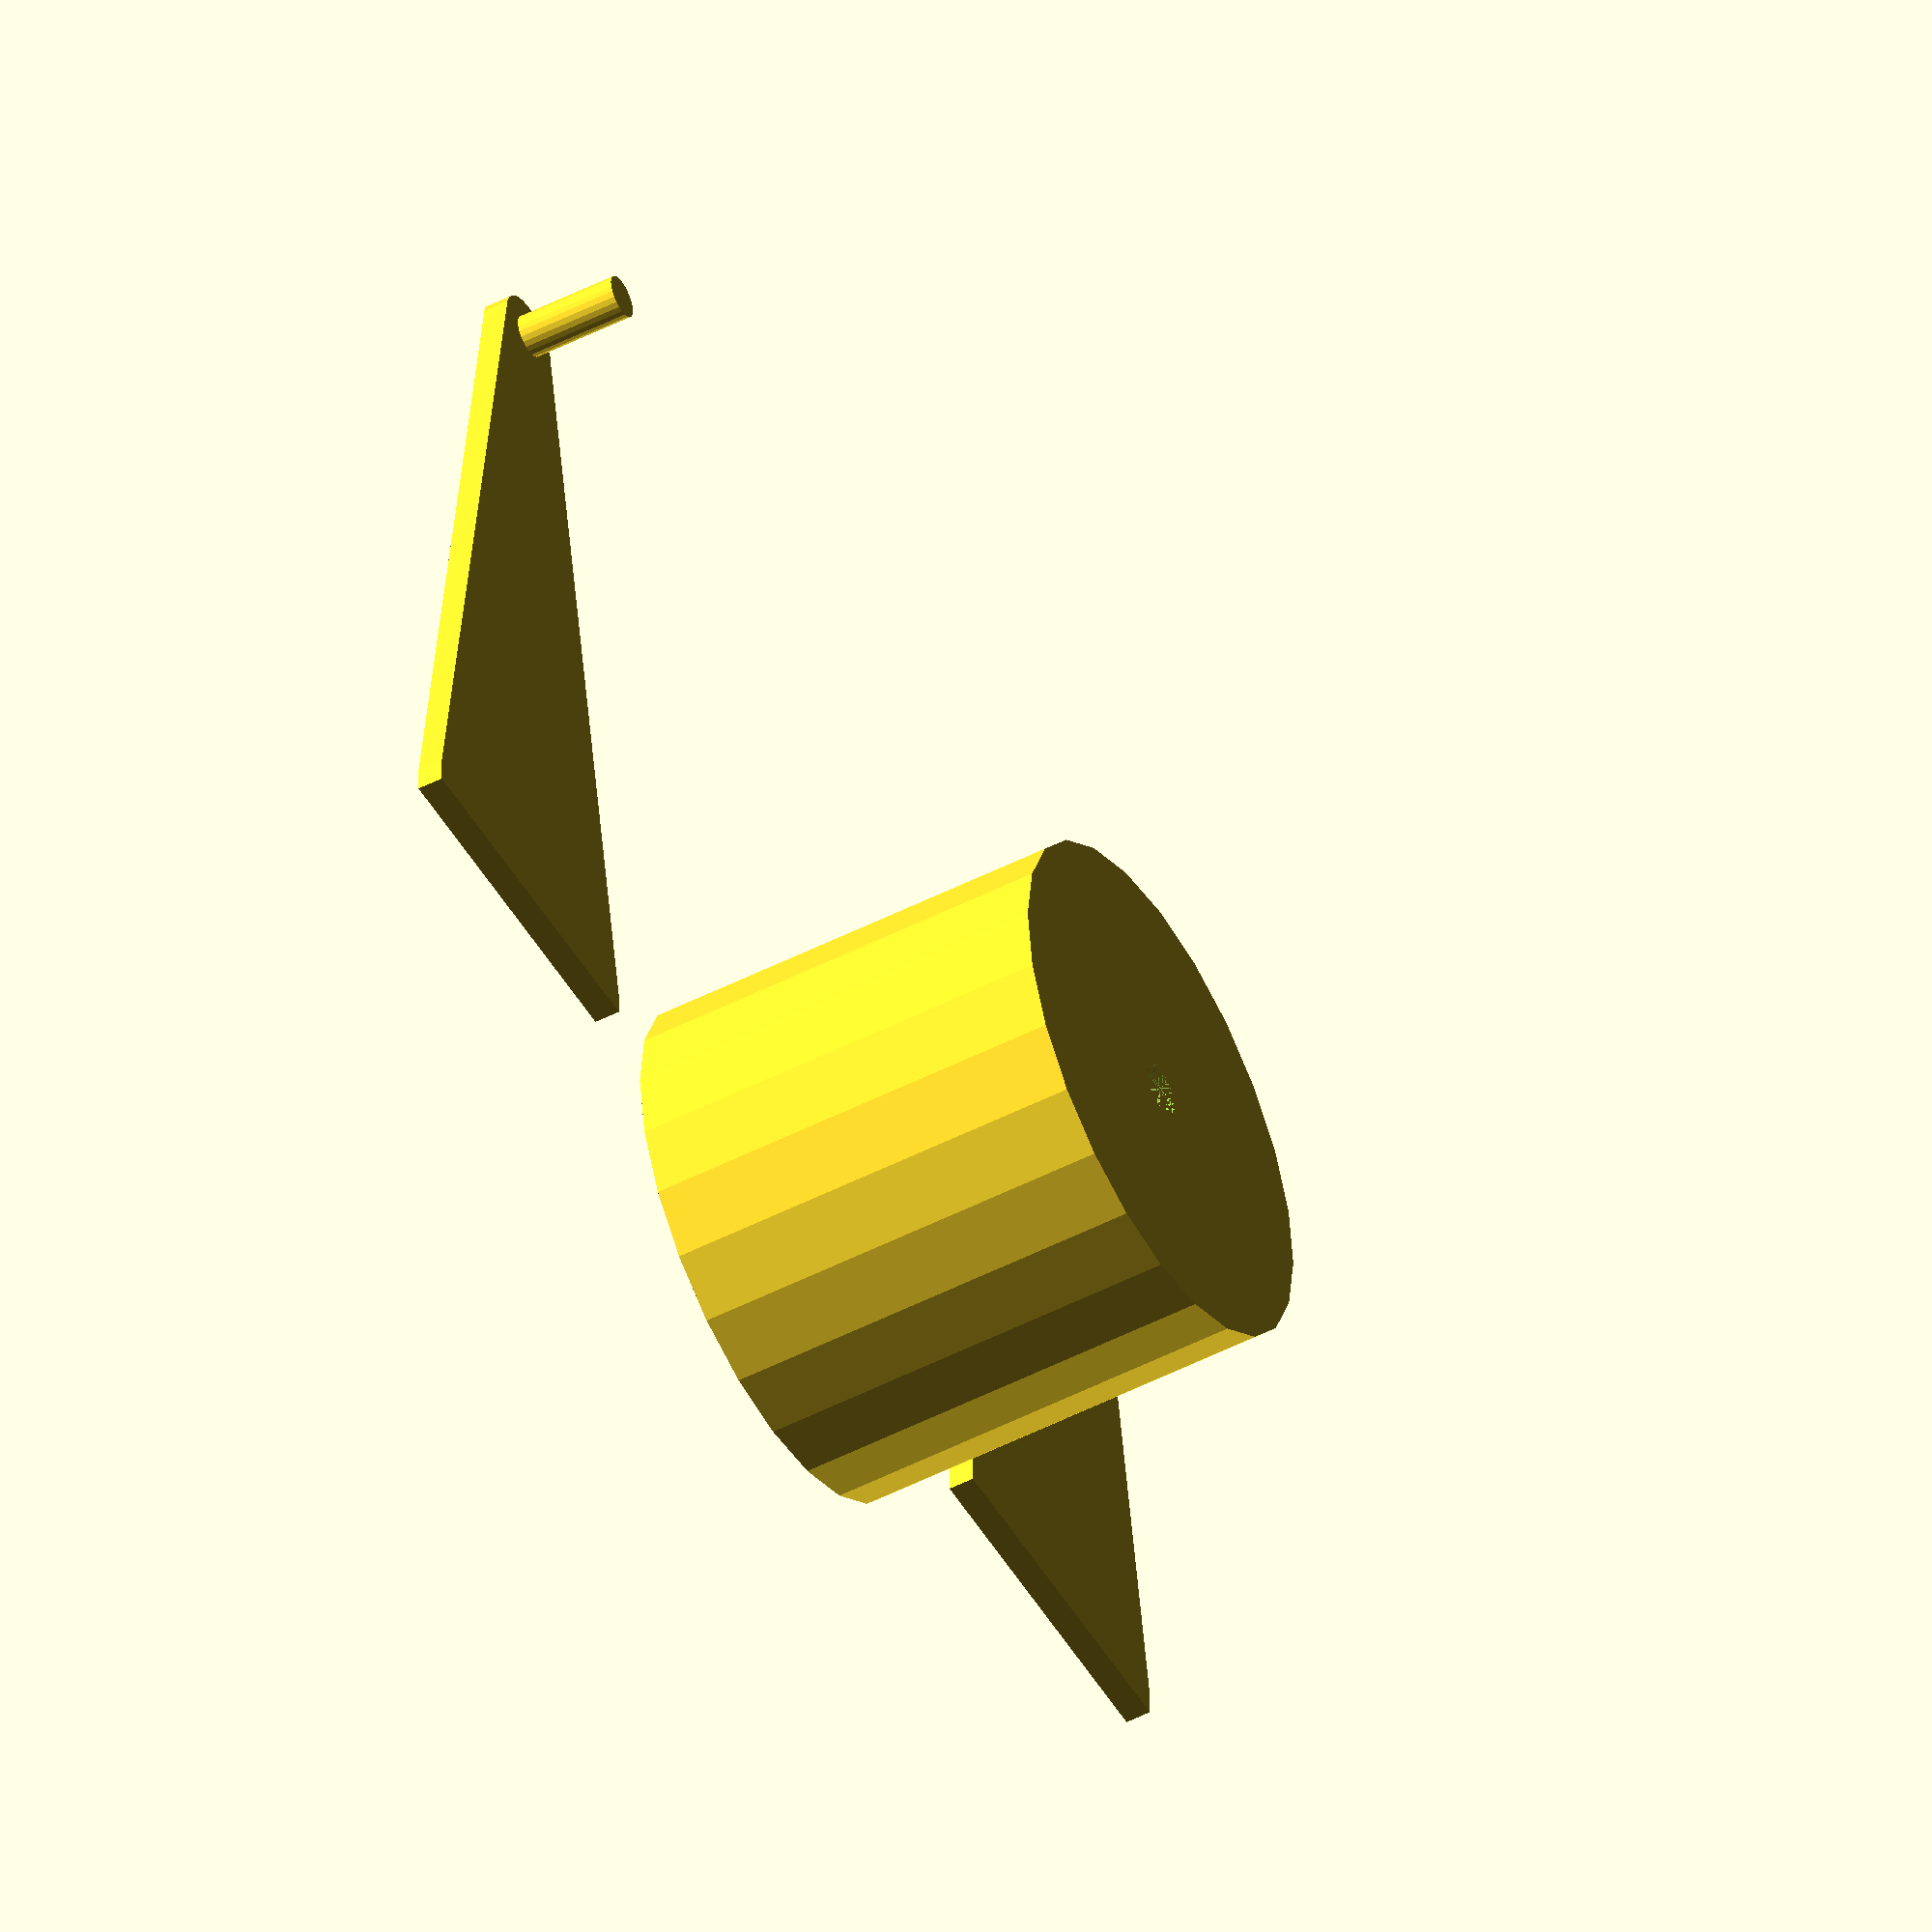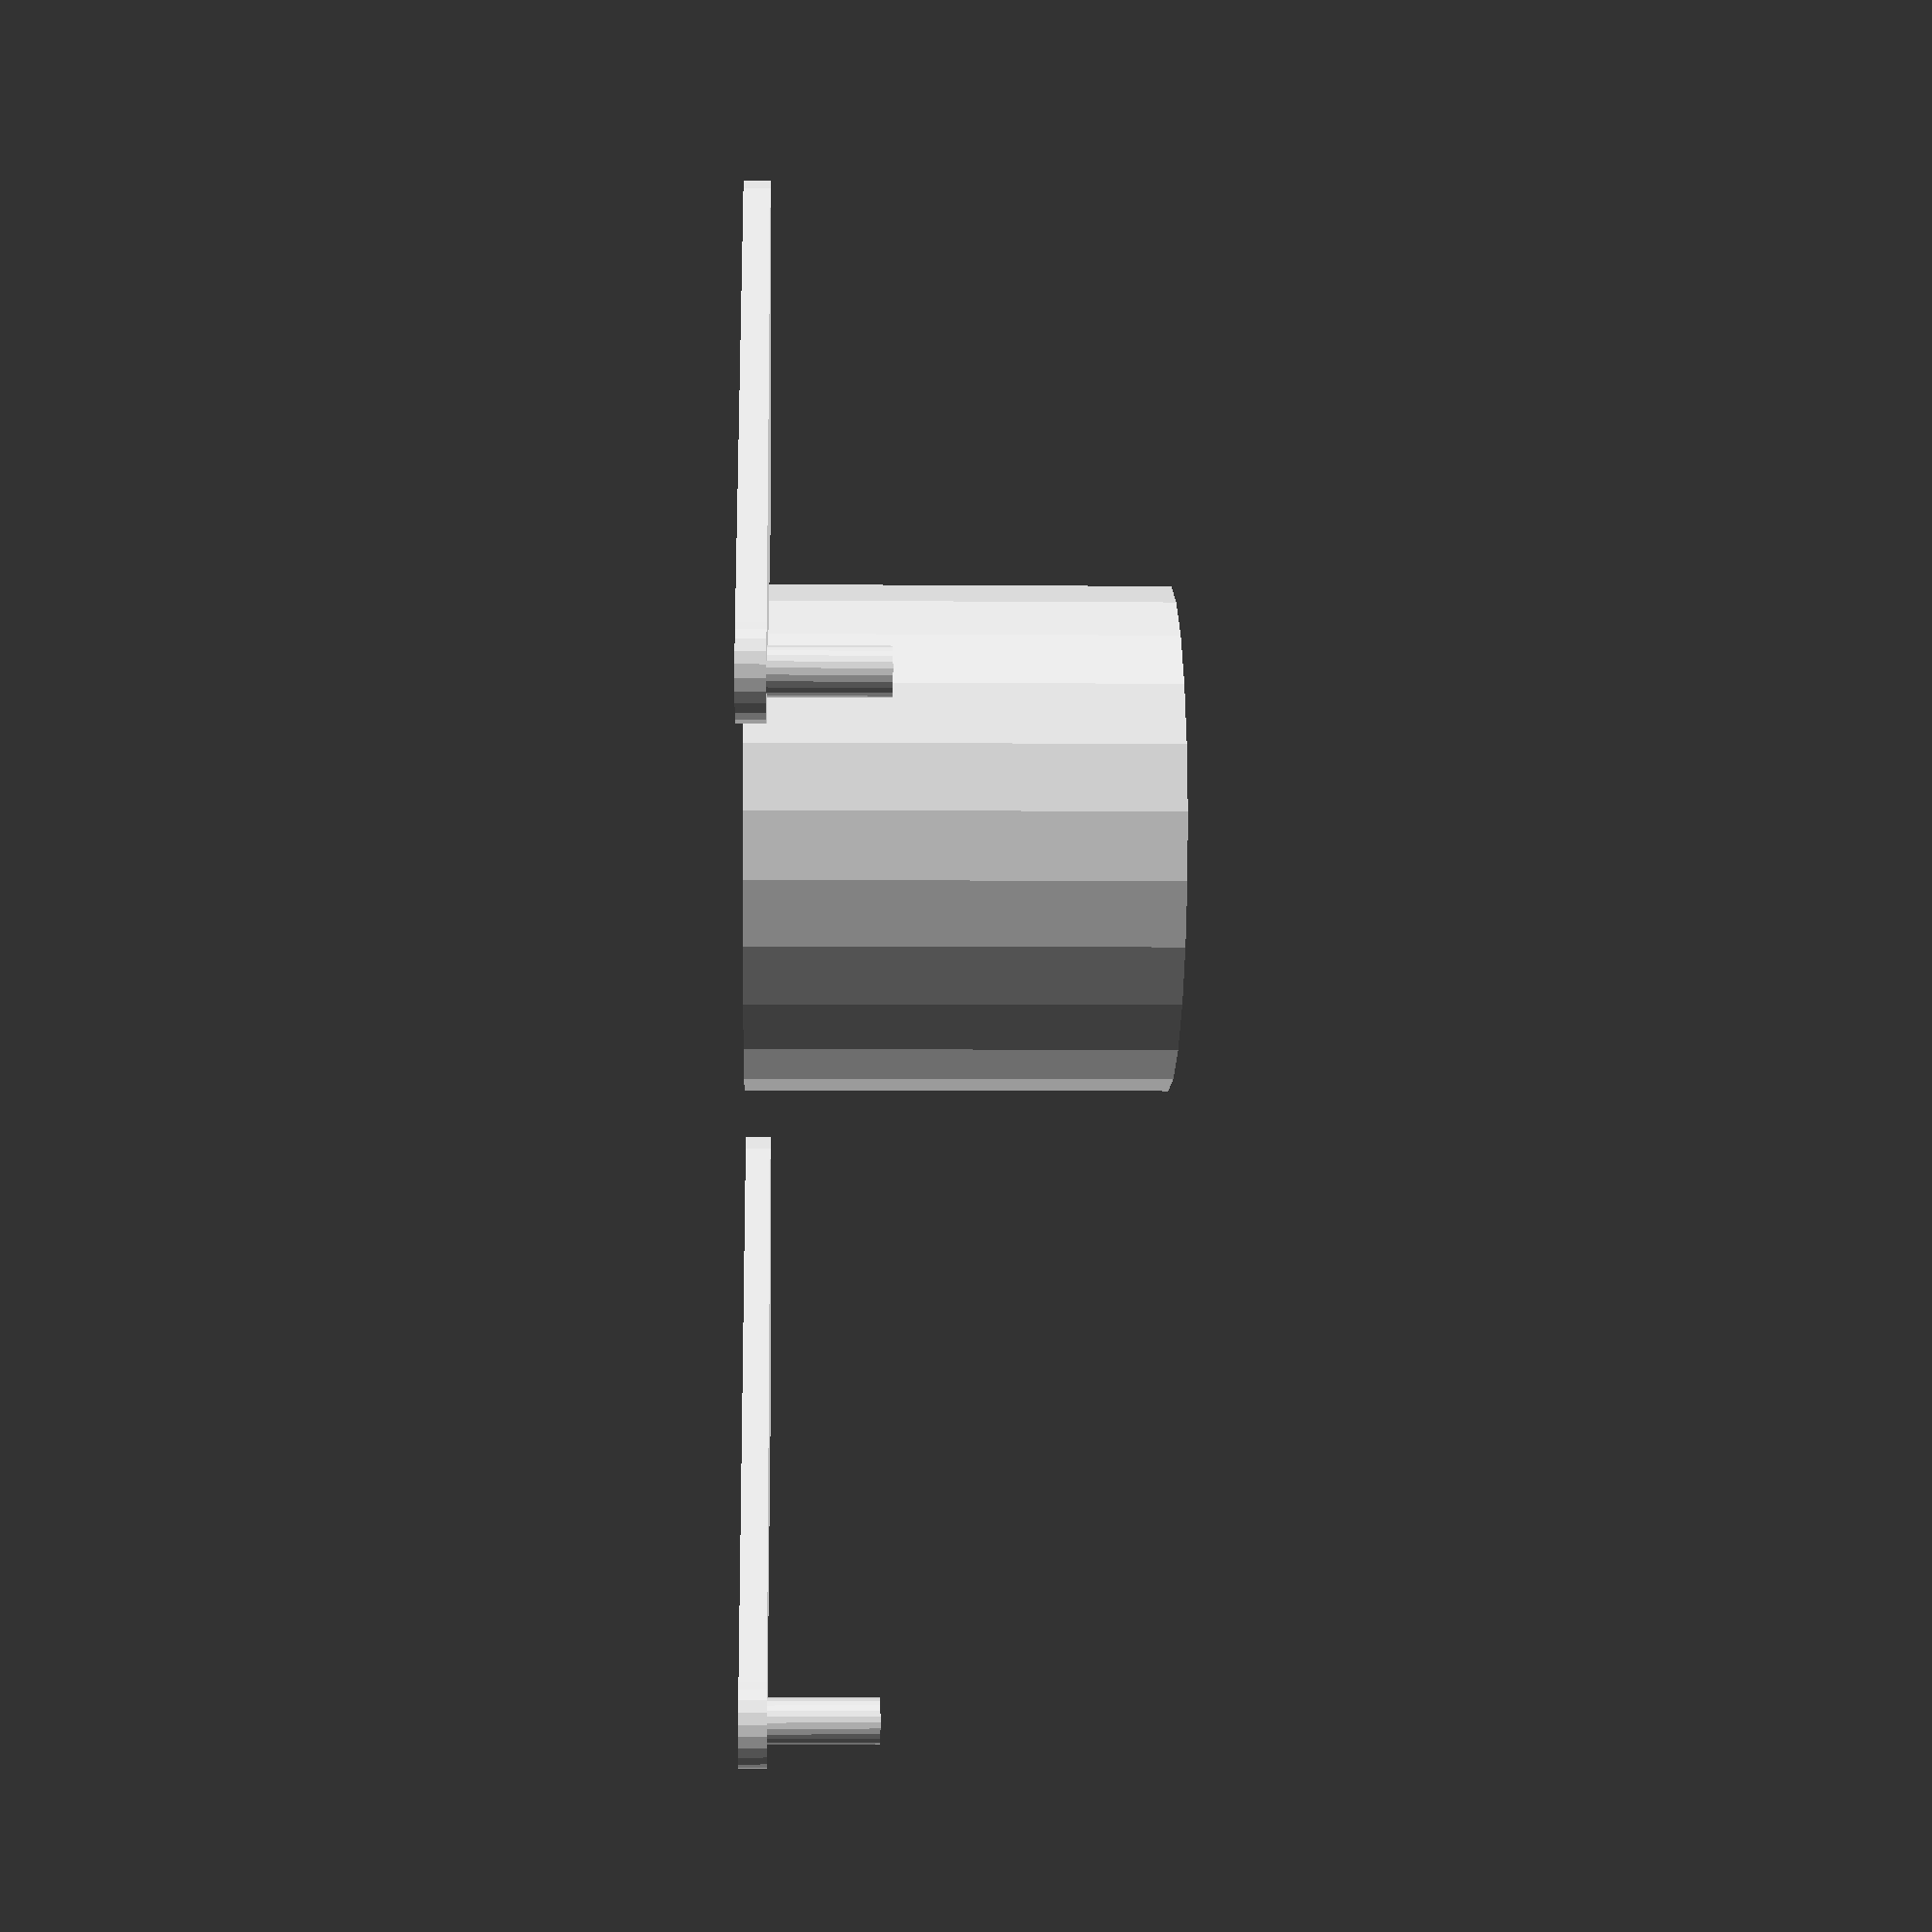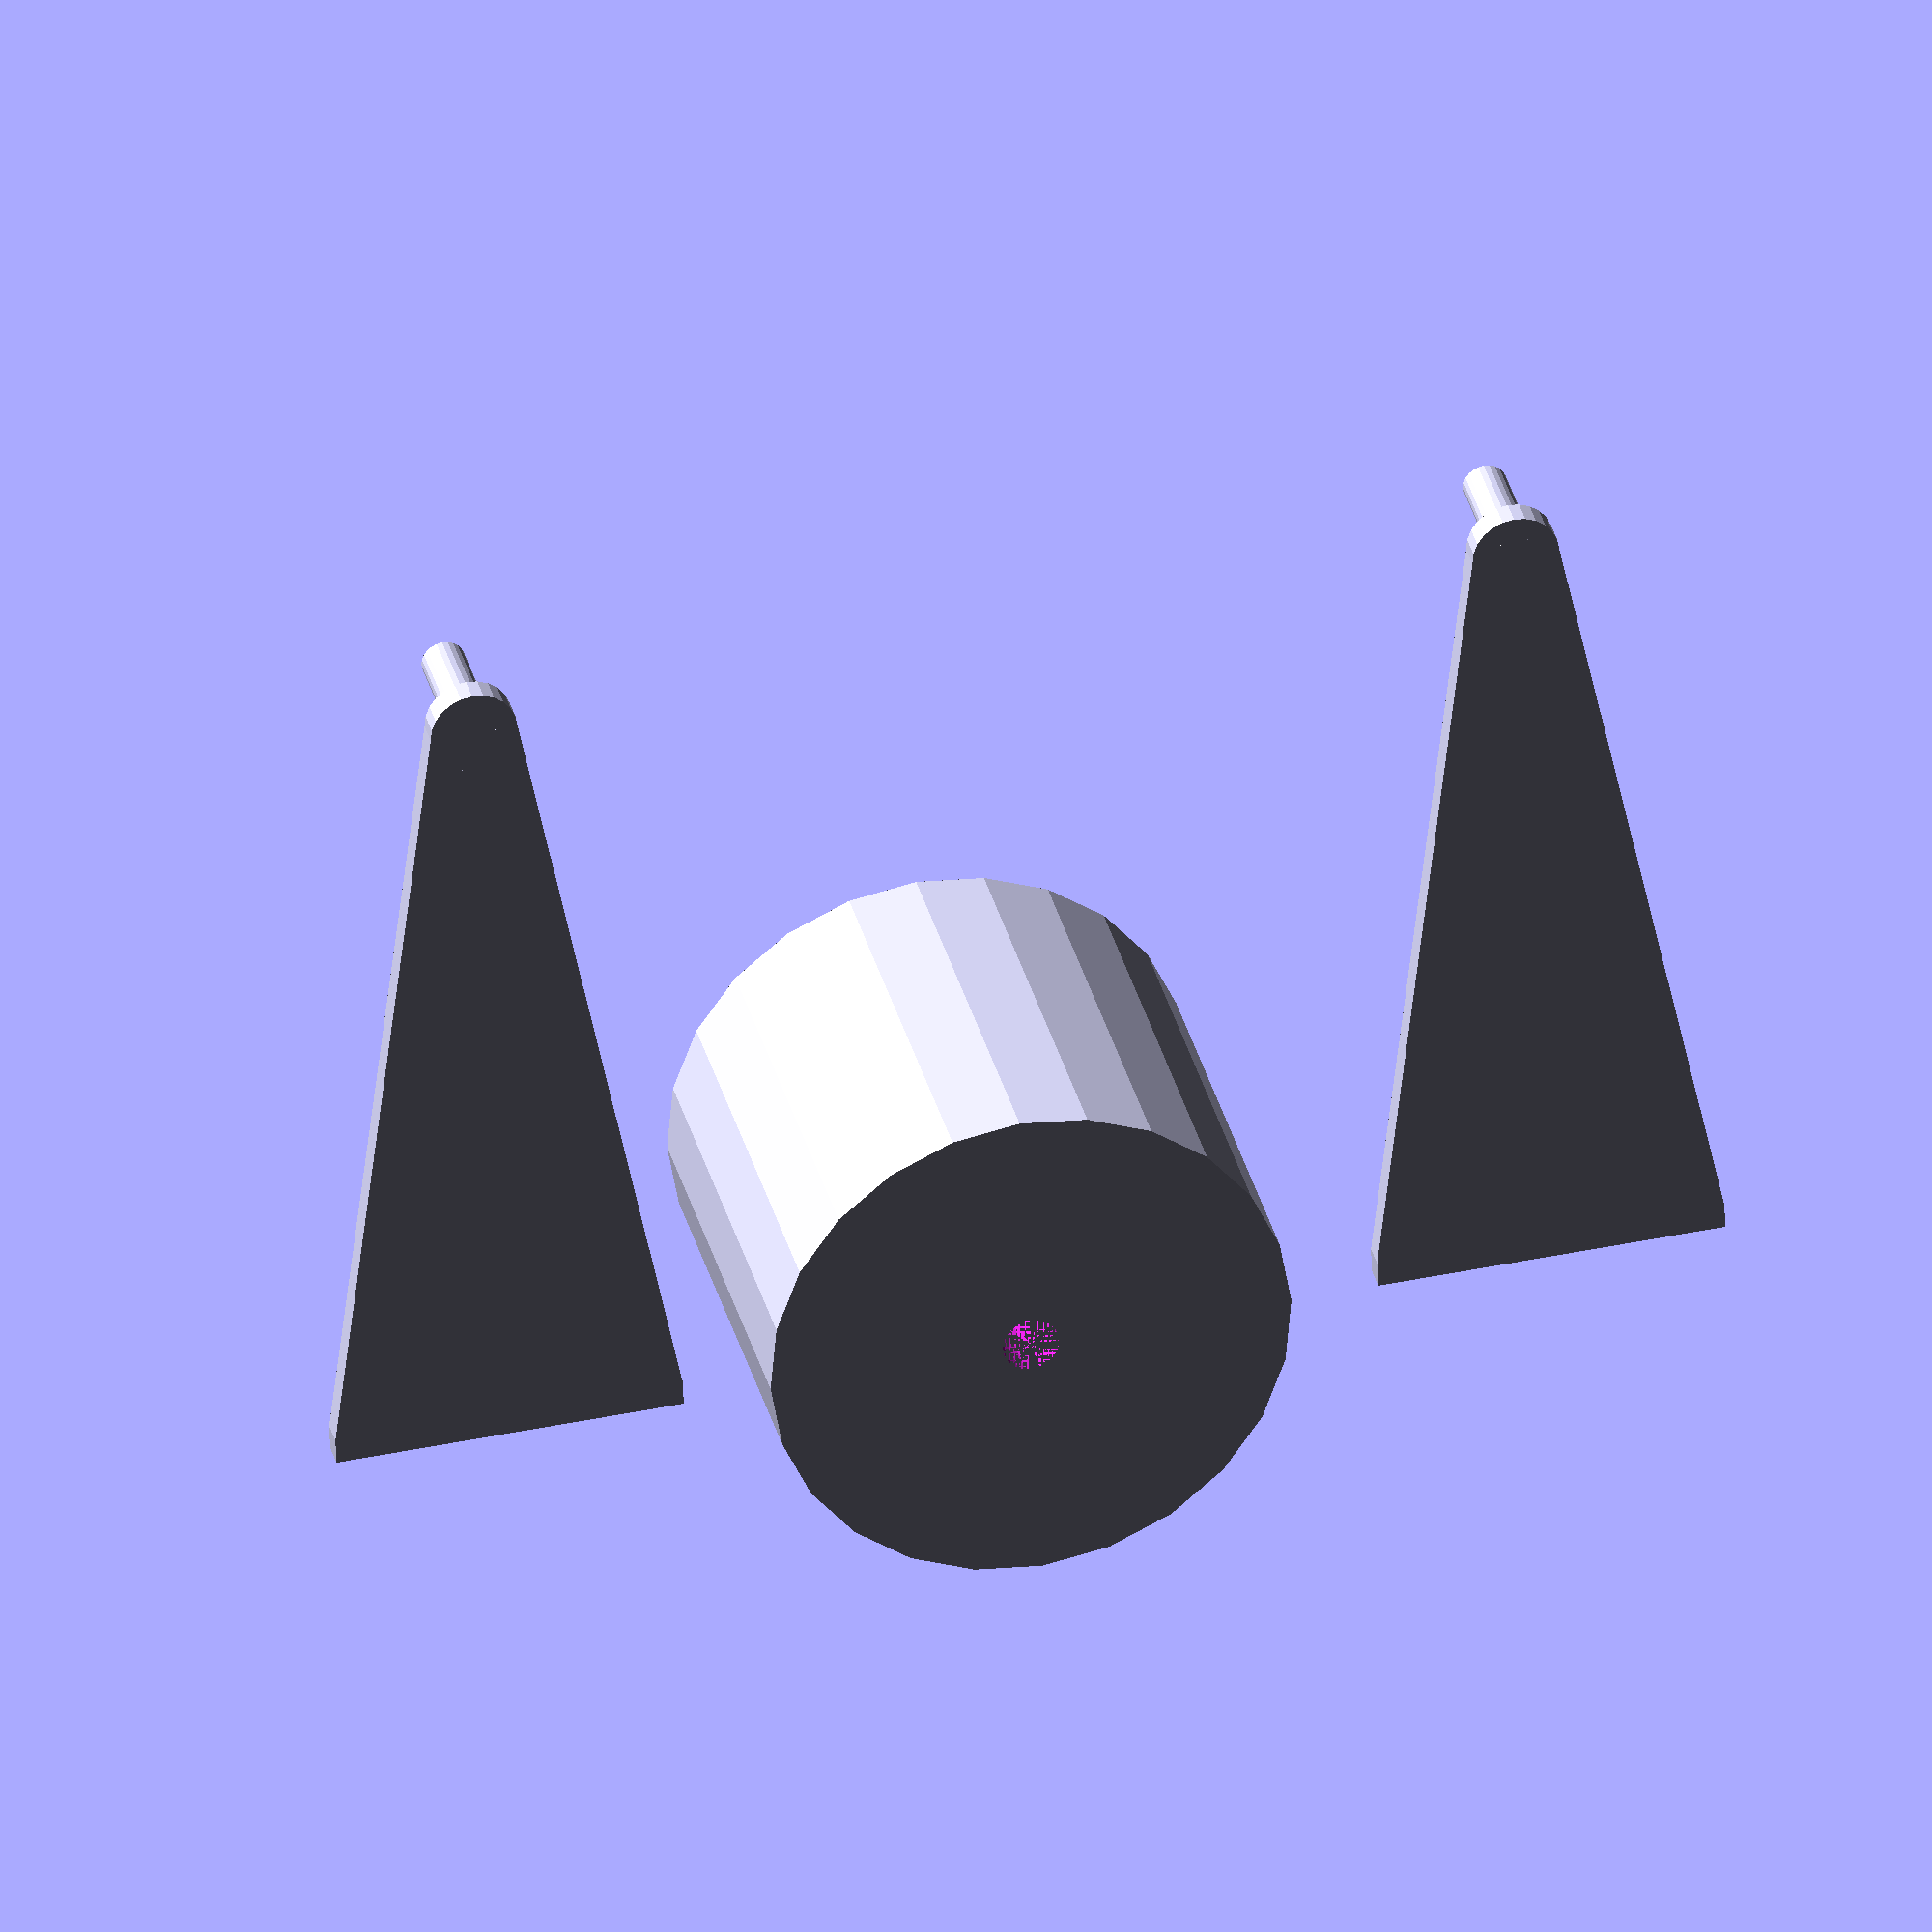
<openscad>


// radius cylinder
ray_cyl = 30;
// height cylinder
haut_cyl = 50;

module toto() {
}


$fn = 24;
tol_trou = 1.5;
ray_trou = 2.5;
haut_trou = 15;
ep_pied = 3;
haut_pied = ray_cyl*3;


support();

pied_gauche();

pied_droit();

module support() {

	difference() {
		cylinder(r=ray_cyl,h=haut_cyl);
		cylinder(r=ray_trou+tol_trou/2,h=haut_trou);
		translate([0,0,haut_cyl-haut_trou])
		cylinder(r=ray_trou+tol_trou/2,h=haut_trou);
	}
}

module pied_gauche() {
	
	translate([ray_cyl+10,0,0]) {
		union() {
			hull() {
				cube([ray_cyl/3*4,ep_pied,3]);
				translate([ray_cyl/3*4/2,0,0])
				translate([0,haut_pied,3/2])
				cube([ray_trou*4,ray_trou*4,ep_pied], center = true);
			}
			translate([ray_cyl/3*4/2,0,0])
			translate([0,haut_pied+ray_trou*4/2,3/2])	
			cylinder(r=ray_trou*4/2,h=ep_pied,center=true);
			translate([ray_cyl/3*4/2,0,ep_pied])
			translate([0,haut_pied+ray_trou*4/2,ep_pied+3/2])
			cylinder(r=ray_trou,h=haut_trou,center=true);
		}
	}
}

module pied_droit() {
	
	translate([-(ray_cyl/3*4+ray_cyl+10),0,0]) {
		union() {
			hull() {
				cube([ray_cyl/3*4,ep_pied,3]);
				translate([ray_cyl/3*4/2,0,0])
				translate([0,haut_pied,3/2])
				cube([ray_trou*4,ray_trou*4,ep_pied], center = true);
			}
			translate([ray_cyl/3*4/2,0,0])
			translate([0,haut_pied+ray_trou*4/2,3/2])	
			cylinder(r=ray_trou*4/2,h=ep_pied,center=true);
			translate([ray_cyl/3*4/2,0,ep_pied])
			translate([0,haut_pied+ray_trou*4/2,ep_pied+3/2])
			cylinder(r=ray_trou,h=haut_trou,center=true);
		}
	}
}



































</openscad>
<views>
elev=229.0 azim=179.8 roll=240.3 proj=o view=solid
elev=2.9 azim=241.4 roll=267.9 proj=p view=wireframe
elev=146.2 azim=182.5 roll=13.4 proj=o view=solid
</views>
